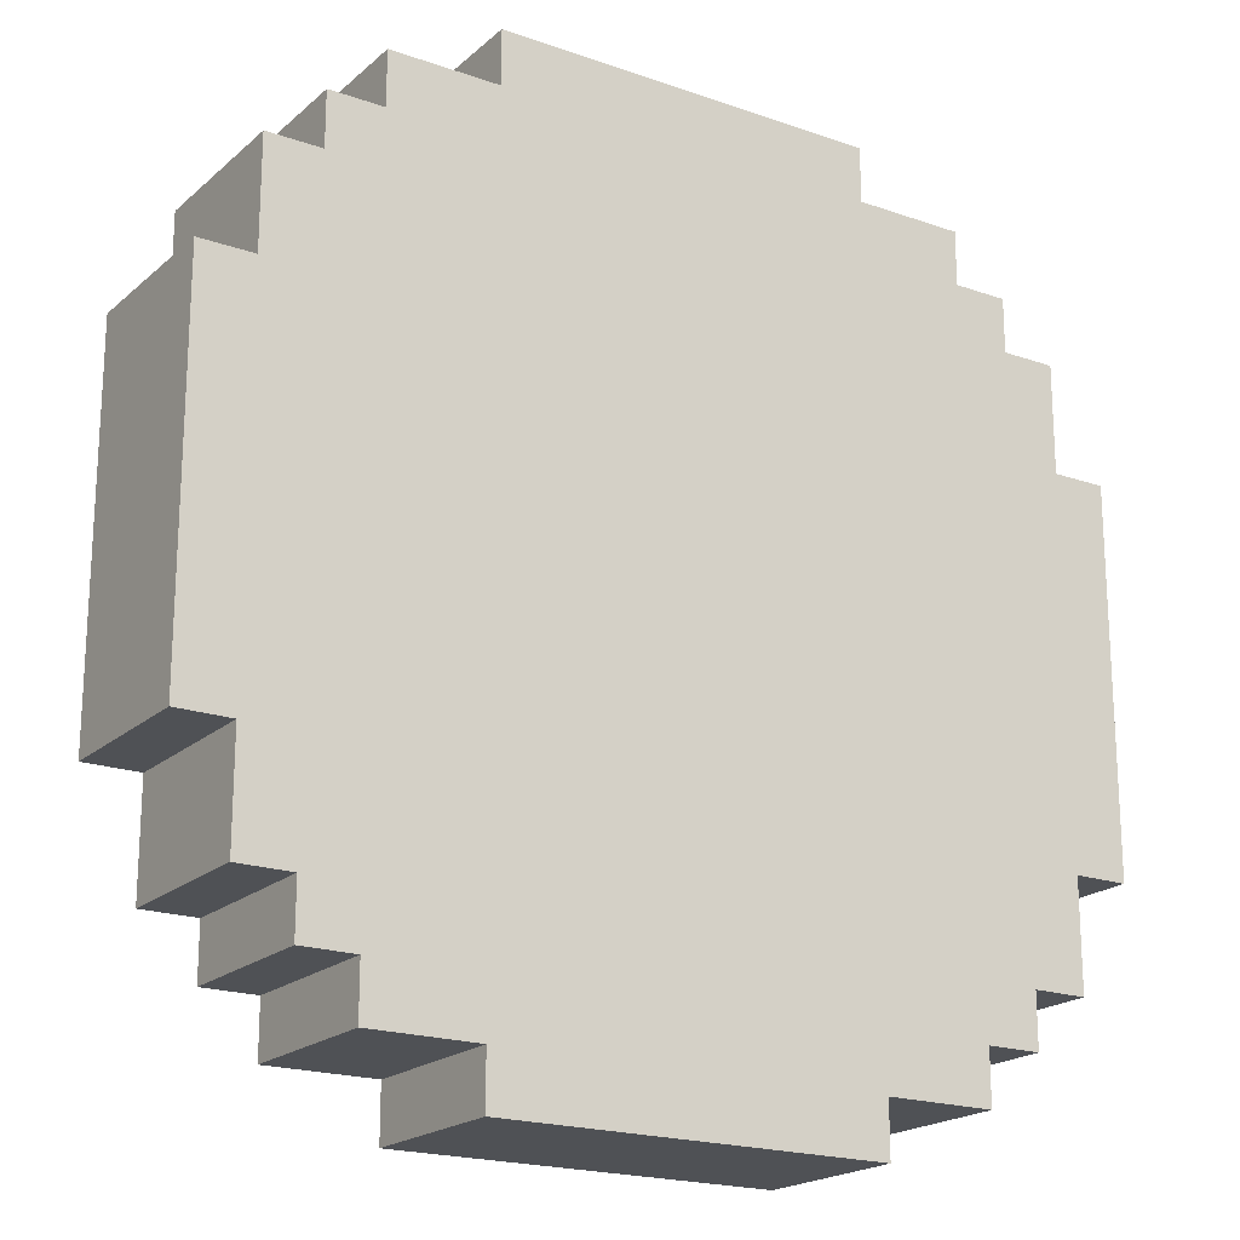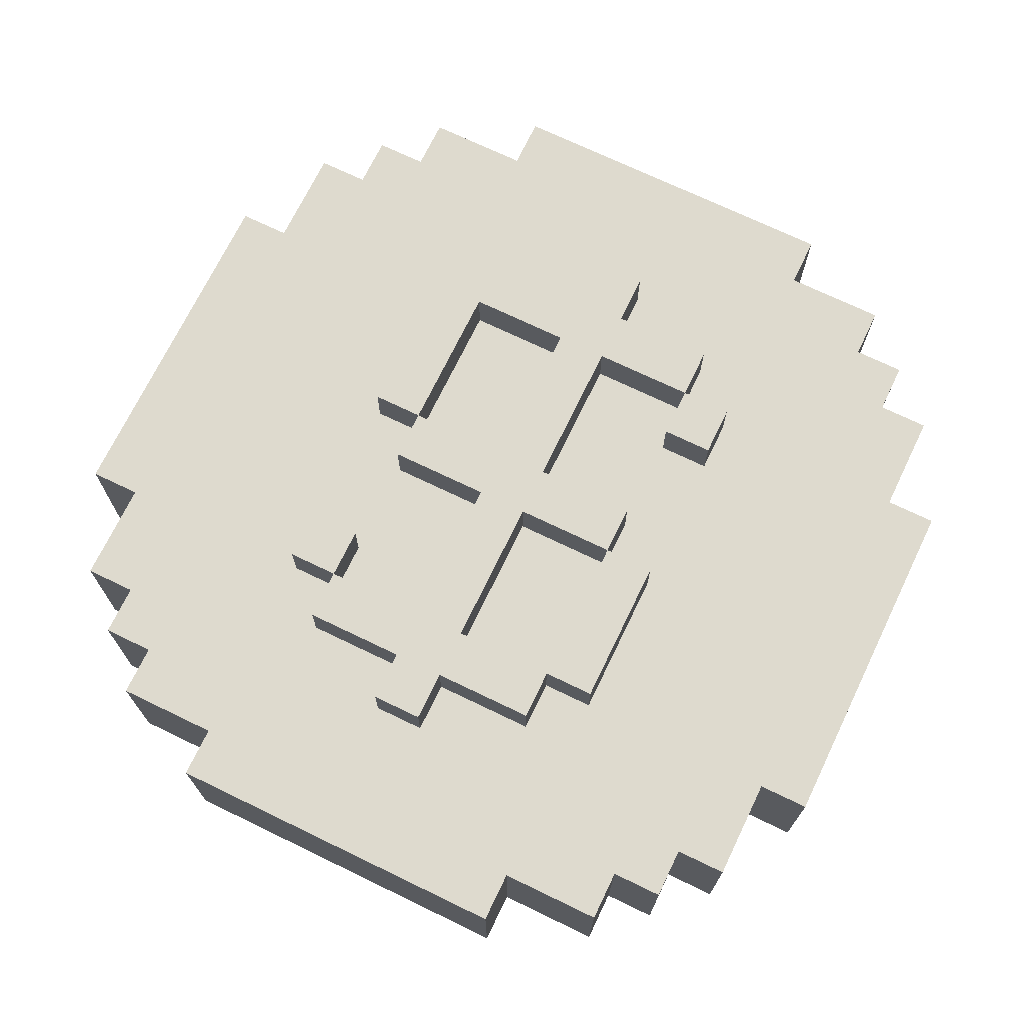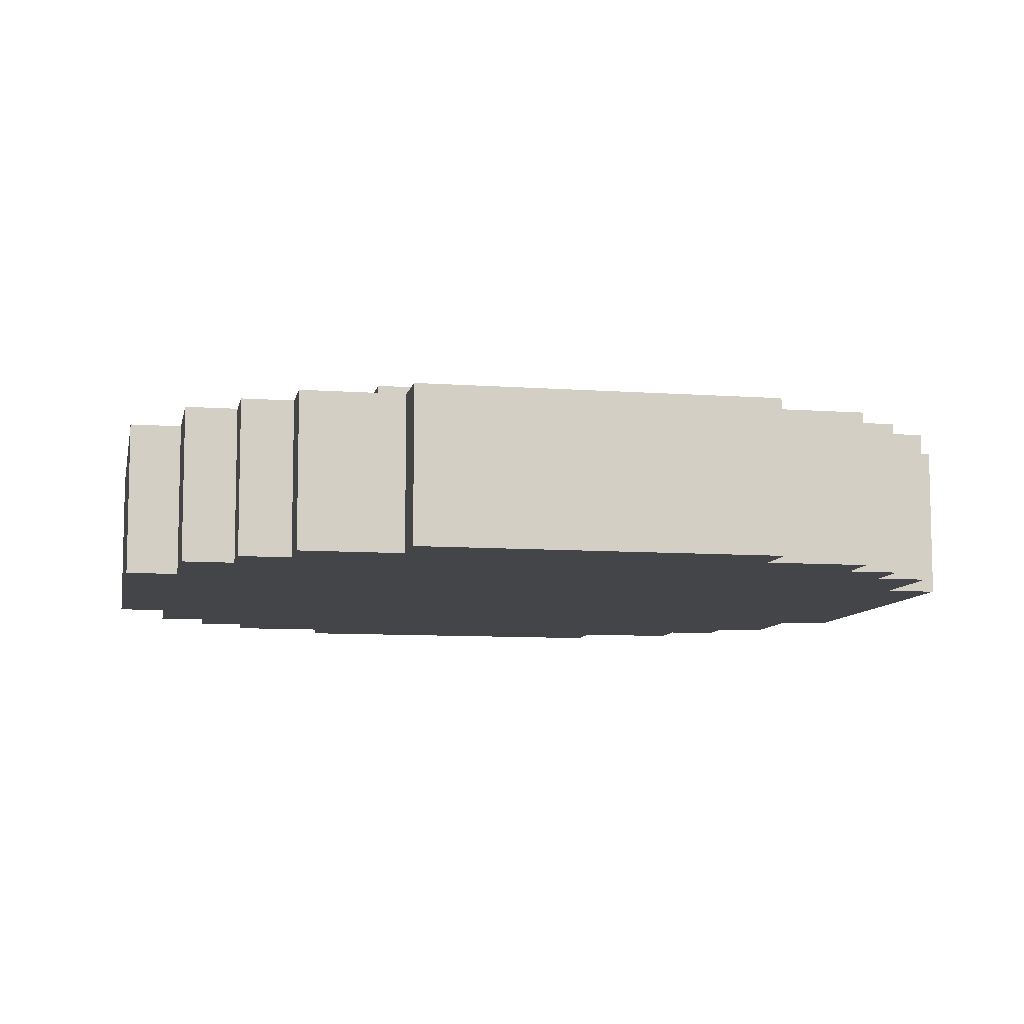
<metadata>
{"format":"obj","ext":"obj","renderer":"f3d","projection":"perspective","resolution":1024,"background":"white","views":[{"elev":-19.8,"azim":-33.1,"up":"+Z"},{"elev":71.2,"azim":-154.2,"up":"+Y"},{"elev":-8.7,"azim":-101.2,"up":"+Y"}]}
</metadata>
<code>
o
v -0.9 0 0.2
v -0.9 0 -0.5
v -0.9 0.3 0.2
v -0.9 0.3 -0.5
v -0.8 0 0.4
v -0.8 0 0.2
v -0.8 0 -0.5
v -0.8 0 -0.7
v -0.8 0.3 0.4
v -0.8 0.3 0.2
v -0.8 0.3 -0.5
v -0.8 0.3 -0.7
v -0.7 0 0.5
v -0.7 0 0.4
v -0.7 0 -0.7
v -0.7 0 -0.8
v -0.7 0.3 0.5
v -0.7 0.3 0.4
v -0.7 0.3 -0.7
v -0.7 0.3 -0.8
v -0.6 0 0.6
v -0.6 0 0.5
v -0.6 0 -0.8
v -0.6 0 -0.9
v -0.6 0.3 0.6
v -0.6 0.3 0.5
v -0.6 0.3 -0.8
v -0.6 0.3 -0.9
v -0.4 0 0.7
v -0.4 0 0.6
v -0.4 0 -0.9
v -0.4 0 -1
v -0.4 0.3 0.7
v -0.4 0.3 0.6
v -0.4 0.3 0.2
v -0.4 0.3 0.1
v -0.4 0.3 -0.2
v -0.4 0.3 -0.5
v -0.4 0.3 -0.9
v -0.4 0.3 -1
v -0.4 0.4 0.2
v -0.4 0.4 0.1
v -0.4 0.4 -0.2
v -0.4 0.4 -0.5
v -0.3 0.3 0.3
v -0.3 0.3 0.2
v -0.3 0.3 -0.1
v -0.3 0.3 -0.2
v -0.3 0.3 -0.5
v -0.3 0.3 -0.6
v -0.3 0.4 0.3
v -0.3 0.4 0.2
v -0.3 0.4 -0.1
v -0.3 0.4 -0.2
v -0.3 0.4 -0.5
v -0.3 0.4 -0.6
v -0.1 0.3 0.4
v -0.1 0.3 0.3
v -0.1 0.3 0.2
v -0.1 0.3 -0.1
v -0.1 0.3 -0.2
v -0.1 0.3 -0.5
v -0.1 0.3 -0.6
v -0.1 0.3 -0.7
v -0.1 0.4 0.4
v -0.1 0.4 0.3
v -0.1 0.4 0.2
v -0.1 0.4 -0.1
v -0.1 0.4 -0.2
v -0.1 0.4 -0.5
v -0.1 0.4 -0.6
v -0.1 0.4 -0.7
v 0.2 0.3 0.2
v 0.2 0.3 -0.1
v 0.2 0.3 -0.4
v 0.2 0.3 -0.5
v 0.2 0.4 0.2
v 0.2 0.4 -0.1
v 0.2 0.4 -0.4
v 0.2 0.4 -0.5
v -0.3 0.3 0.2
v -0.3 0.3 0.1
v -0.3 0.3 -0.2
v -0.3 0.3 -0.5
v -0.3 0.4 0.2
v -0.3 0.4 0.1
v -0.3 0.4 -0.2
v -0.3 0.4 -0.5
v 0 0.3 0.4
v 0 0.3 0.3
v 0 0.3 0.2
v 0 0.3 -0.1
v 0 0.3 -0.2
v 0 0.3 -0.5
v 0 0.3 -0.6
v 0 0.3 -0.7
v 0 0.4 0.4
v 0 0.4 0.3
v 0 0.4 0.2
v 0 0.4 -0.1
v 0 0.4 -0.2
v 0 0.4 -0.5
v 0 0.4 -0.6
v 0 0.4 -0.7
v 0.2 0.3 0.3
v 0.2 0.3 0.2
v 0.2 0.3 -0.1
v 0.2 0.3 -0.2
v 0.2 0.3 -0.5
v 0.2 0.3 -0.6
v 0.2 0.4 0.3
v 0.2 0.4 0.2
v 0.2 0.4 -0.1
v 0.2 0.4 -0.2
v 0.2 0.4 -0.5
v 0.2 0.4 -0.6
v 0.3 0 0.7
v 0.3 0 0.6
v 0.3 0 -0.9
v 0.3 0 -1
v 0.3 0.3 0.7
v 0.3 0.3 0.6
v 0.3 0.3 0.2
v 0.3 0.3 -0.1
v 0.3 0.3 -0.4
v 0.3 0.3 -0.5
v 0.3 0.3 -0.9
v 0.3 0.3 -1
v 0.3 0.4 0.2
v 0.3 0.4 -0.1
v 0.3 0.4 -0.4
v 0.3 0.4 -0.5
v 0.5 0 0.6
v 0.5 0 0.5
v 0.5 0 -0.8
v 0.5 0 -0.9
v 0.5 0.3 0.6
v 0.5 0.3 0.5
v 0.5 0.3 -0.8
v 0.5 0.3 -0.9
v 0.6 0 0.5
v 0.6 0 0.4
v 0.6 0 -0.7
v 0.6 0 -0.8
v 0.6 0.3 0.5
v 0.6 0.3 0.4
v 0.6 0.3 -0.7
v 0.6 0.3 -0.8
v 0.7 0 0.4
v 0.7 0 0.2
v 0.7 0 -0.5
v 0.7 0 -0.7
v 0.7 0.3 0.4
v 0.7 0.3 0.2
v 0.7 0.3 -0.5
v 0.7 0.3 -0.7
v 0.8 0 0.2
v 0.8 0 -0.5
v 0.8 0.3 0.2
v 0.8 0.3 -0.5
v -0.4 0 0.7
v -0.4 0.3 0.7
v 0.3 0 0.7
v 0.3 0.3 0.7
v -0.6 0 0.6
v -0.6 0.3 0.6
v -0.4 0 0.6
v -0.4 0.3 0.6
v 0.3 0 0.6
v 0.3 0.3 0.6
v 0.5 0 0.6
v 0.5 0.3 0.6
v -0.7 0 0.5
v -0.7 0.3 0.5
v -0.6 0 0.5
v -0.6 0.3 0.5
v 0.5 0 0.5
v 0.5 0.3 0.5
v 0.6 0 0.5
v 0.6 0.3 0.5
v -0.8 0 0.4
v -0.8 0.3 0.4
v -0.7 0 0.4
v -0.7 0.3 0.4
v -0.1 0.3 0.4
v -0.1 0.4 0.4
v 0 0.3 0.4
v 0 0.4 0.4
v 0.6 0 0.4
v 0.6 0.3 0.4
v 0.7 0 0.4
v 0.7 0.3 0.4
v -0.3 0.3 0.3
v -0.3 0.4 0.3
v -0.1 0.3 0.3
v -0.1 0.4 0.3
v 0 0.3 0.3
v 0 0.4 0.3
v 0.2 0.3 0.3
v 0.2 0.4 0.3
v -0.9 0 0.2
v -0.9 0.3 0.2
v -0.8 0 0.2
v -0.8 0.3 0.2
v -0.4 0.3 0.2
v -0.4 0.4 0.2
v -0.3 0.3 0.2
v -0.3 0.4 0.2
v 0.2 0.3 0.2
v 0.2 0.4 0.2
v 0.3 0.3 0.2
v 0.3 0.4 0.2
v 0.7 0 0.2
v 0.7 0.3 0.2
v 0.8 0 0.2
v 0.8 0.3 0.2
v -0.3 0.3 -0.1
v -0.3 0.4 -0.1
v -0.1 0.3 -0.1
v -0.1 0.4 -0.1
v 0 0.3 -0.1
v 0 0.4 -0.1
v 0.2 0.3 -0.1
v 0.2 0.4 -0.1
v -0.4 0.3 -0.2
v -0.4 0.4 -0.2
v -0.3 0.3 -0.2
v -0.3 0.4 -0.2
v 0.2 0.3 -0.4
v 0.2 0.4 -0.4
v 0.3 0.3 -0.4
v 0.3 0.4 -0.4
v -0.3 0.3 -0.5
v -0.3 0.4 -0.5
v -0.1 0.3 -0.5
v -0.1 0.4 -0.5
v 0 0.3 -0.5
v 0 0.4 -0.5
v 0.2 0.3 -0.5
v 0.2 0.4 -0.5
v -0.3 0.3 0.2
v -0.3 0.4 0.2
v -0.1 0.3 0.2
v -0.1 0.4 0.2
v 0 0.3 0.2
v 0 0.4 0.2
v 0.2 0.3 0.2
v 0.2 0.4 0.2
v -0.4 0.3 0.1
v -0.4 0.4 0.1
v -0.3 0.3 0.1
v -0.3 0.4 0.1
v 0.2 0.3 -0.1
v 0.2 0.4 -0.1
v 0.3 0.3 -0.1
v 0.3 0.4 -0.1
v -0.3 0.3 -0.2
v -0.3 0.4 -0.2
v -0.1 0.3 -0.2
v -0.1 0.4 -0.2
v 0 0.3 -0.2
v 0 0.4 -0.2
v 0.2 0.3 -0.2
v 0.2 0.4 -0.2
v -0.9 0 -0.5
v -0.9 0.3 -0.5
v -0.8 0 -0.5
v -0.8 0.3 -0.5
v -0.4 0.3 -0.5
v -0.4 0.4 -0.5
v -0.3 0.3 -0.5
v -0.3 0.4 -0.5
v 0.2 0.3 -0.5
v 0.2 0.4 -0.5
v 0.3 0.3 -0.5
v 0.3 0.4 -0.5
v 0.7 0 -0.5
v 0.7 0.3 -0.5
v 0.8 0 -0.5
v 0.8 0.3 -0.5
v -0.3 0.3 -0.6
v -0.3 0.4 -0.6
v -0.1 0.3 -0.6
v -0.1 0.4 -0.6
v 0 0.3 -0.6
v 0 0.4 -0.6
v 0.2 0.3 -0.6
v 0.2 0.4 -0.6
v -0.8 0 -0.7
v -0.8 0.3 -0.7
v -0.7 0 -0.7
v -0.7 0.3 -0.7
v -0.1 0.3 -0.7
v -0.1 0.4 -0.7
v 0 0.3 -0.7
v 0 0.4 -0.7
v 0.6 0 -0.7
v 0.6 0.3 -0.7
v 0.7 0 -0.7
v 0.7 0.3 -0.7
v -0.7 0 -0.8
v -0.7 0.3 -0.8
v -0.6 0 -0.8
v -0.6 0.3 -0.8
v 0.5 0 -0.8
v 0.5 0.3 -0.8
v 0.6 0 -0.8
v 0.6 0.3 -0.8
v -0.6 0 -0.9
v -0.6 0.3 -0.9
v -0.4 0 -0.9
v -0.4 0.3 -0.9
v 0.3 0 -0.9
v 0.3 0.3 -0.9
v 0.5 0 -0.9
v 0.5 0.3 -0.9
v -0.4 0 -1
v -0.4 0.3 -1
v 0.3 0 -1
v 0.3 0.3 -1
v -0.4 0 0.7
v 0.3 0 0.7
v -0.6 0 0.6
v -0.4 0 0.6
v 0.3 0 0.6
v 0.5 0 0.6
v -0.7 0 0.5
v -0.6 0 0.5
v -0.4 0 0.5
v 0.3 0 0.5
v 0.5 0 0.5
v 0.6 0 0.5
v -0.8 0 0.4
v -0.7 0 0.4
v -0.6 0 0.4
v 0.5 0 0.4
v 0.6 0 0.4
v 0.7 0 0.4
v -0.9 0 0.2
v -0.8 0 0.2
v -0.7 0 0.2
v 0.6 0 0.2
v 0.7 0 0.2
v 0.8 0 0.2
v -0.9 0 -0.5
v -0.8 0 -0.5
v -0.7 0 -0.5
v 0.6 0 -0.5
v 0.7 0 -0.5
v 0.8 0 -0.5
v -0.8 0 -0.7
v -0.7 0 -0.7
v -0.6 0 -0.7
v 0.5 0 -0.7
v 0.6 0 -0.7
v 0.7 0 -0.7
v -0.7 0 -0.8
v -0.6 0 -0.8
v -0.4 0 -0.8
v 0.3 0 -0.8
v 0.5 0 -0.8
v 0.6 0 -0.8
v -0.6 0 -0.9
v -0.4 0 -0.9
v 0.3 0 -0.9
v 0.5 0 -0.9
v -0.4 0 -1
v 0.3 0 -1
v -0.4 0.3 0.7
v 0.3 0.3 0.7
v -0.6 0.3 0.6
v -0.4 0.3 0.6
v 0.3 0.3 0.6
v 0.5 0.3 0.6
v -0.7 0.3 0.5
v -0.6 0.3 0.5
v -0.4 0.3 0.5
v 0.3 0.3 0.5
v 0.5 0.3 0.5
v 0.6 0.3 0.5
v -0.8 0.3 0.4
v -0.7 0.3 0.4
v -0.6 0.3 0.4
v -0.1 0.3 0.4
v 0 0.3 0.4
v 0.4 0.3 0.4
v 0.5 0.3 0.4
v 0.6 0.3 0.4
v 0.7 0.3 0.4
v -0.3 0.3 0.3
v -0.1 0.3 0.3
v 0 0.3 0.3
v 0.2 0.3 0.3
v 0.4 0.3 0.3
v 0.5 0.3 0.3
v -0.9 0.3 0.2
v -0.8 0.3 0.2
v -0.7 0.3 0.2
v -0.4 0.3 0.2
v -0.3 0.3 0.2
v -0.1 0.3 0.2
v 0 0.3 0.2
v 0.2 0.3 0.2
v 0.3 0.3 0.2
v 0.6 0.3 0.2
v 0.7 0.3 0.2
v 0.8 0.3 0.2
v -0.4 0.3 0.1
v -0.3 0.3 0.1
v -0.3 0.3 -0.1
v -0.1 0.3 -0.1
v 0 0.3 -0.1
v 0.2 0.3 -0.1
v 0.3 0.3 -0.1
v -0.4 0.3 -0.2
v -0.3 0.3 -0.2
v -0.1 0.3 -0.2
v 0 0.3 -0.2
v 0.2 0.3 -0.2
v -0.8 0.3 -0.3
v -0.7 0.3 -0.3
v 0.2 0.3 -0.4
v 0.3 0.3 -0.4
v -0.9 0.3 -0.5
v -0.8 0.3 -0.5
v -0.7 0.3 -0.5
v -0.5 0.3 -0.5
v -0.4 0.3 -0.5
v -0.3 0.3 -0.5
v -0.1 0.3 -0.5
v 0 0.3 -0.5
v 0.2 0.3 -0.5
v 0.3 0.3 -0.5
v 0.6 0.3 -0.5
v 0.7 0.3 -0.5
v 0.8 0.3 -0.5
v -0.7 0.3 -0.6
v -0.6 0.3 -0.6
v -0.5 0.3 -0.6
v -0.4 0.3 -0.6
v -0.3 0.3 -0.6
v -0.1 0.3 -0.6
v 0 0.3 -0.6
v 0.2 0.3 -0.6
v -0.8 0.3 -0.7
v -0.7 0.3 -0.7
v -0.6 0.3 -0.7
v -0.5 0.3 -0.7
v -0.1 0.3 -0.7
v 0 0.3 -0.7
v 0.5 0.3 -0.7
v 0.6 0.3 -0.7
v 0.7 0.3 -0.7
v -0.7 0.3 -0.8
v -0.6 0.3 -0.8
v -0.5 0.3 -0.8
v -0.4 0.3 -0.8
v -0.2 0.3 -0.8
v 0.3 0.3 -0.8
v 0.5 0.3 -0.8
v 0.6 0.3 -0.8
v -0.6 0.3 -0.9
v -0.4 0.3 -0.9
v -0.2 0.3 -0.9
v 0.3 0.3 -0.9
v 0.5 0.3 -0.9
v -0.4 0.3 -1
v 0.3 0.3 -1
v -0.1 0.4 0.4
v 0 0.4 0.4
v -0.3 0.4 0.3
v -0.1 0.4 0.3
v 0 0.4 0.3
v 0.2 0.4 0.3
v -0.4 0.4 0.2
v -0.3 0.4 0.2
v -0.1 0.4 0.2
v 0 0.4 0.2
v 0.2 0.4 0.2
v 0.3 0.4 0.2
v -0.4 0.4 0.1
v -0.3 0.4 0.1
v -0.3 0.4 -0.1
v -0.1 0.4 -0.1
v 0 0.4 -0.1
v 0.2 0.4 -0.1
v 0.3 0.4 -0.1
v -0.4 0.4 -0.2
v -0.3 0.4 -0.2
v -0.1 0.4 -0.2
v 0 0.4 -0.2
v 0.2 0.4 -0.2
v 0.2 0.4 -0.4
v 0.3 0.4 -0.4
v -0.4 0.4 -0.5
v -0.3 0.4 -0.5
v -0.1 0.4 -0.5
v 0 0.4 -0.5
v 0.2 0.4 -0.5
v 0.3 0.4 -0.5
v -0.3 0.4 -0.6
v -0.1 0.4 -0.6
v 0 0.4 -0.6
v 0.2 0.4 -0.6
v -0.1 0.4 -0.7
v 0 0.4 -0.7
f 3 2 1
f 4 2 3
f 9 6 5
f 10 6 9
f 11 8 7
f 12 8 11
f 17 14 13
f 18 14 17
f 19 16 15
f 20 16 19
f 25 22 21
f 26 22 25
f 27 24 23
f 28 24 27
f 33 30 29
f 34 30 33
f 39 32 31
f 40 32 39
f 41 36 35
f 42 36 41
f 43 38 37
f 44 38 43
f 51 46 45
f 52 46 51
f 53 48 47
f 54 48 53
f 55 50 49
f 56 50 55
f 65 58 57
f 66 58 65
f 67 60 59
f 68 60 67
f 69 62 61
f 70 62 69
f 71 64 63
f 72 64 71
f 77 74 73
f 78 74 77
f 79 76 75
f 80 76 79
f 81 82 85
f 85 82 86
f 83 84 87
f 87 84 88
f 89 90 97
f 97 90 98
f 91 92 99
f 99 92 100
f 93 94 101
f 101 94 102
f 95 96 103
f 103 96 104
f 105 106 111
f 111 106 112
f 107 108 113
f 113 108 114
f 109 110 115
f 115 110 116
f 117 118 121
f 121 118 122
f 119 120 127
f 127 120 128
f 123 124 129
f 129 124 130
f 125 126 131
f 131 126 132
f 133 134 137
f 137 134 138
f 135 136 139
f 139 136 140
f 141 142 145
f 145 142 146
f 143 144 147
f 147 144 148
f 149 150 153
f 153 150 154
f 151 152 155
f 155 152 156
f 157 158 159
f 159 158 160
f 163 162 161
f 164 162 163
f 167 166 165
f 168 166 167
f 171 170 169
f 172 170 171
f 175 174 173
f 176 174 175
f 179 178 177
f 180 178 179
f 183 182 181
f 184 182 183
f 187 186 185
f 188 186 187
f 191 190 189
f 192 190 191
f 195 194 193
f 196 194 195
f 199 198 197
f 200 198 199
f 203 202 201
f 204 202 203
f 207 206 205
f 208 206 207
f 211 210 209
f 212 210 211
f 215 214 213
f 216 214 215
f 219 218 217
f 220 218 219
f 223 222 221
f 224 222 223
f 227 226 225
f 228 226 227
f 231 230 229
f 232 230 231
f 235 234 233
f 236 234 235
f 239 238 237
f 240 238 239
f 241 242 243
f 243 242 244
f 245 246 247
f 247 246 248
f 249 250 251
f 251 250 252
f 253 254 255
f 255 254 256
f 257 258 259
f 259 258 260
f 261 262 263
f 263 262 264
f 265 266 267
f 267 266 268
f 269 270 271
f 271 270 272
f 273 274 275
f 275 274 276
f 277 278 279
f 279 278 280
f 281 282 283
f 283 282 284
f 285 286 287
f 287 286 288
f 289 290 291
f 291 290 292
f 293 294 295
f 295 294 296
f 297 298 299
f 299 298 300
f 301 302 303
f 303 302 304
f 305 306 307
f 307 306 308
f 309 310 311
f 311 310 312
f 313 314 315
f 315 314 316
f 317 318 319
f 319 318 320
f 324 322 321
f 325 322 324
f 328 324 323
f 329 325 324
f 329 324 328
f 330 326 325
f 330 325 329
f 331 326 330
f 334 328 327
f 335 329 328
f 335 330 329
f 335 328 334
f 335 331 330
f 336 332 331
f 336 331 335
f 337 332 336
f 340 334 333
f 341 335 334
f 341 336 335
f 341 334 340
f 341 337 336
f 342 338 337
f 342 337 341
f 343 338 342
f 345 340 339
f 346 341 340
f 346 340 345
f 346 342 341
f 346 343 342
f 347 343 346
f 348 343 347
f 349 344 343
f 349 343 348
f 350 344 349
f 351 347 346
f 352 348 347
f 352 347 351
f 353 348 352
f 354 348 353
f 355 349 348
f 355 348 354
f 356 349 355
f 357 353 352
f 358 354 353
f 358 353 357
f 359 354 358
f 360 354 359
f 361 355 354
f 361 354 360
f 362 355 361
f 363 359 358
f 364 360 359
f 364 359 363
f 365 361 360
f 365 360 364
f 366 361 365
f 367 365 364
f 368 365 367
f 369 370 372
f 372 370 373
f 371 372 376
f 372 373 377
f 376 372 377
f 373 374 378
f 377 373 378
f 378 374 379
f 375 376 382
f 376 377 383
f 377 378 383
f 382 376 383
f 378 379 383
f 383 379 384
f 384 379 385
f 385 379 386
f 379 380 387
f 386 379 387
f 387 380 388
f 382 383 390
f 383 384 390
f 390 384 391
f 385 386 392
f 392 386 393
f 386 387 394
f 393 386 394
f 387 388 395
f 394 387 395
f 381 382 397
f 382 390 398
f 397 382 398
f 398 390 399
f 399 390 400
f 393 394 403
f 394 395 403
f 403 395 404
f 395 388 405
f 404 395 405
f 388 389 405
f 405 389 406
f 397 398 408
f 398 399 408
f 400 401 409
f 409 401 410
f 408 409 410
f 410 401 411
f 402 403 412
f 412 403 413
f 405 406 414
f 404 405 414
f 397 408 415
f 408 410 415
f 415 410 416
f 413 414 419
f 396 397 420
f 397 415 420
f 420 415 421
f 418 419 422
f 419 414 422
f 414 406 423
f 422 414 423
f 396 420 424
f 420 421 425
f 424 420 425
f 421 415 426
f 425 421 426
f 426 415 427
f 427 415 428
f 416 417 429
f 429 417 430
f 418 422 431
f 431 422 432
f 423 406 433
f 433 406 434
f 406 407 435
f 434 406 435
f 435 407 436
f 425 426 437
f 426 427 437
f 437 427 438
f 427 428 439
f 438 427 439
f 428 429 440
f 439 428 440
f 440 429 441
f 433 434 444
f 432 433 444
f 425 437 445
f 437 438 446
f 445 437 446
f 441 442 447
f 446 438 447
f 440 441 447
f 438 439 447
f 439 440 447
f 447 442 448
f 448 442 449
f 443 444 450
f 444 434 451
f 450 444 451
f 434 435 452
f 451 434 452
f 452 435 453
f 446 447 454
f 447 448 455
f 454 447 455
f 450 451 456
f 455 448 456
f 449 450 456
f 448 449 456
f 456 451 457
f 457 451 458
f 458 451 459
f 451 452 460
f 459 451 460
f 460 452 461
f 455 456 462
f 456 457 462
f 457 458 463
f 462 457 463
f 458 459 464
f 463 458 464
f 459 460 465
f 464 459 465
f 465 460 466
f 463 464 467
f 464 465 467
f 467 465 468
f 469 470 472
f 472 470 473
f 471 472 476
f 473 474 476
f 472 473 476
f 476 474 477
f 477 474 478
f 478 474 479
f 475 476 481
f 481 476 482
f 477 478 484
f 484 478 485
f 479 480 486
f 486 480 487
f 484 485 489
f 483 484 489
f 485 486 489
f 489 486 490
f 490 486 491
f 491 486 492
f 488 489 495
f 495 489 496
f 490 491 497
f 497 491 498
f 493 494 499
f 499 494 500
f 497 498 501
f 498 499 501
f 496 497 501
f 501 499 502
f 502 499 503
f 503 499 504
f 502 503 505
f 505 503 506

</code>
